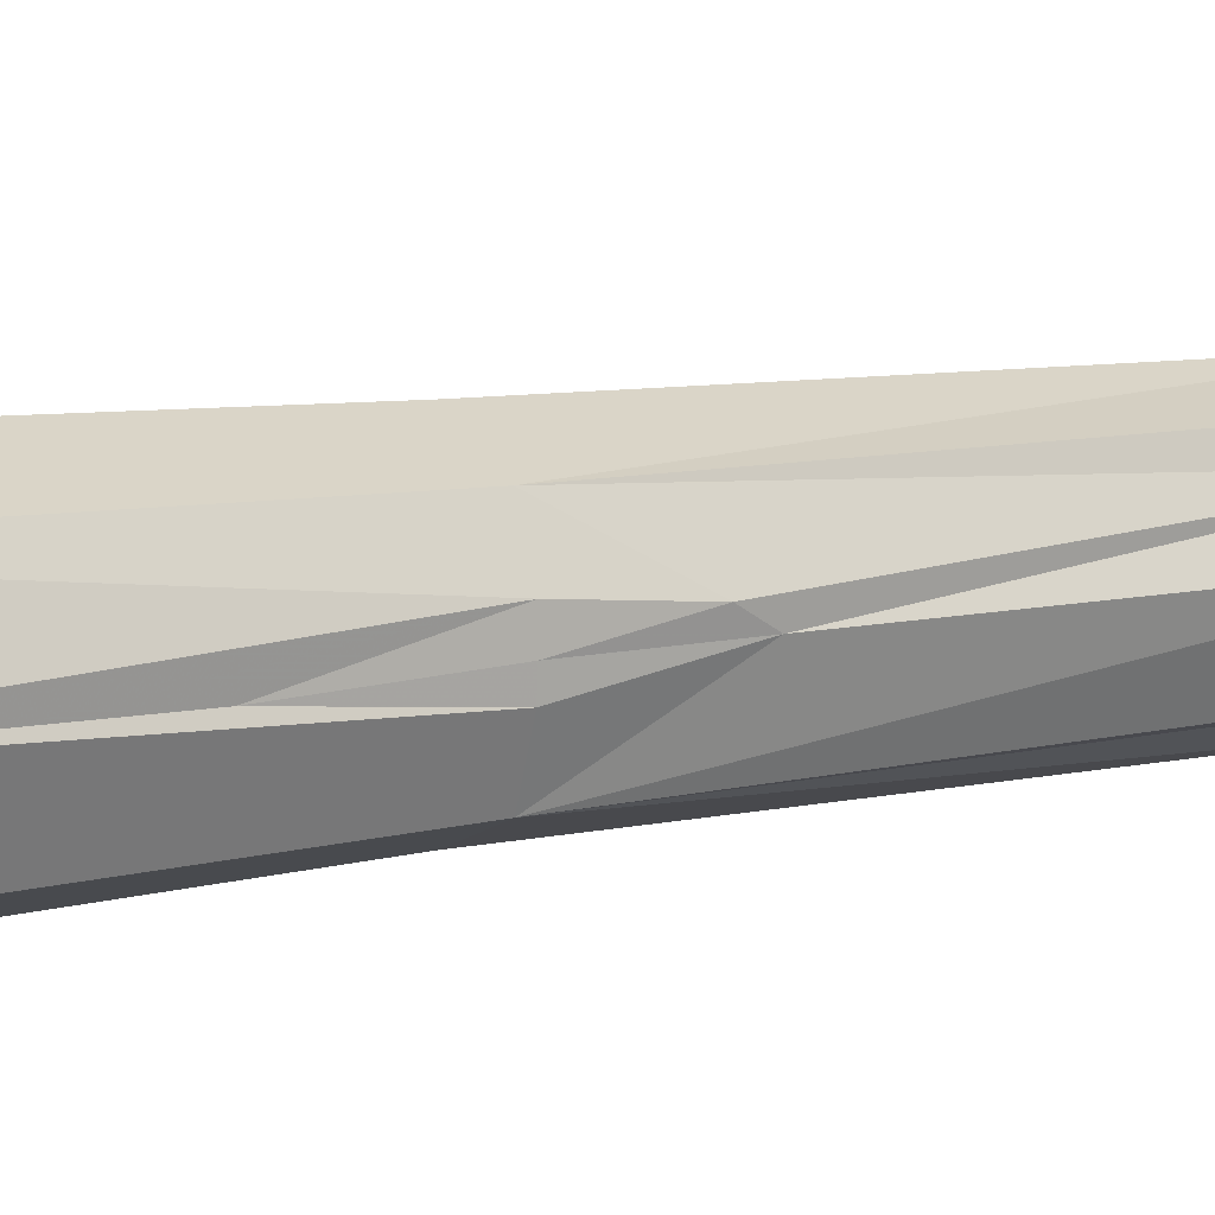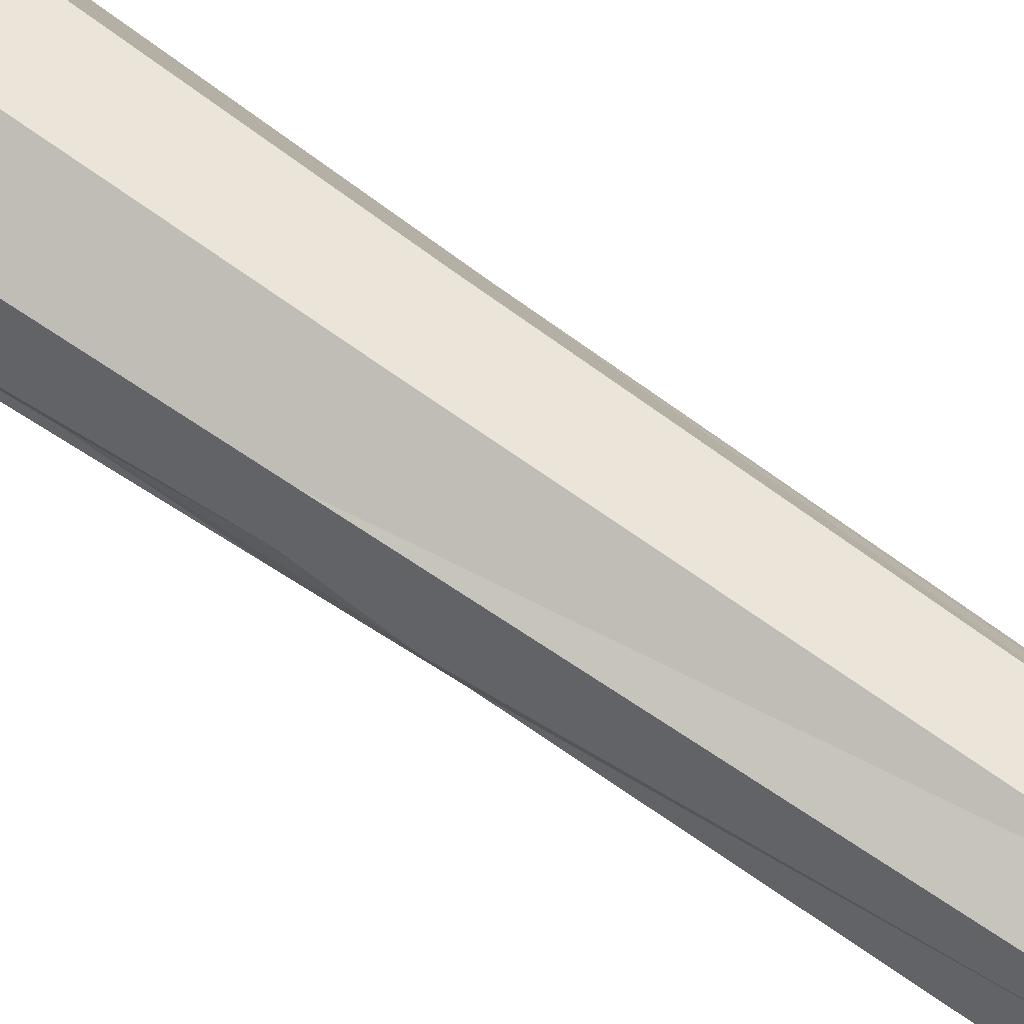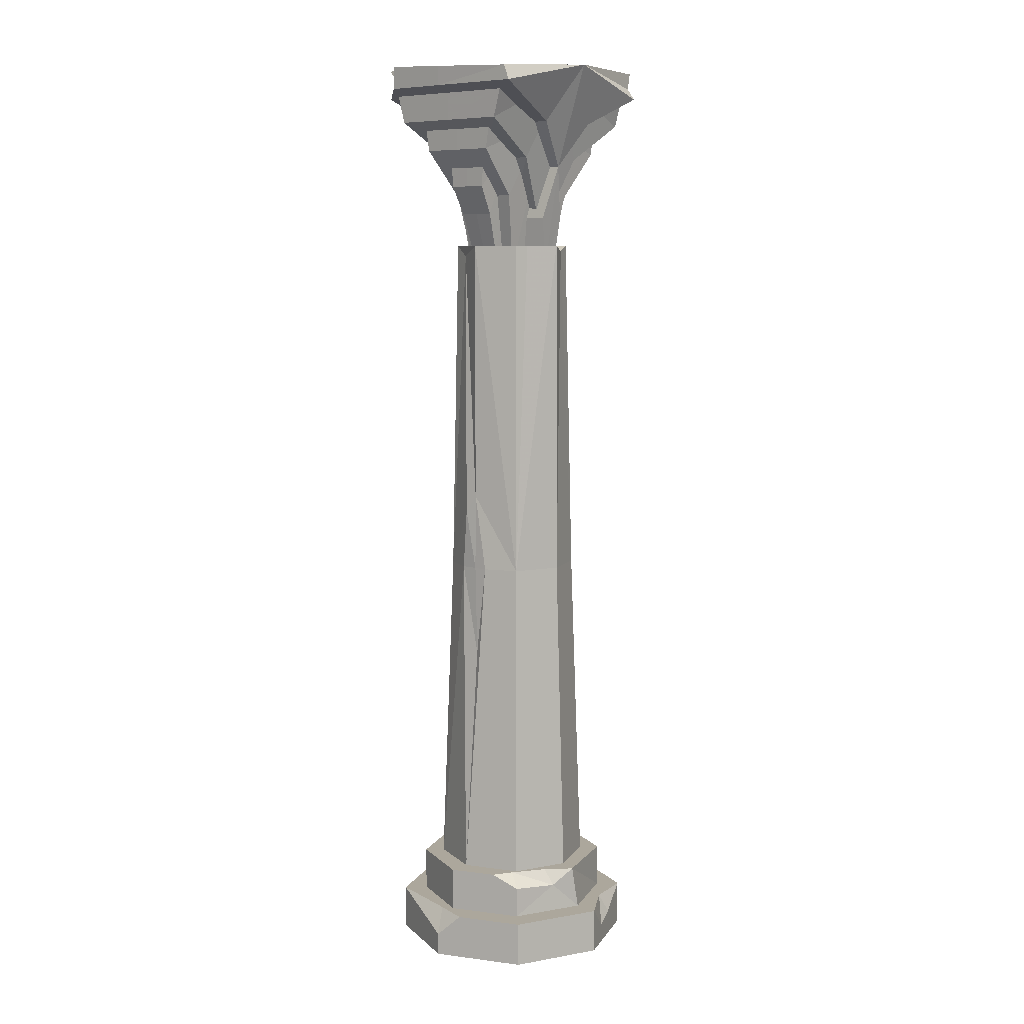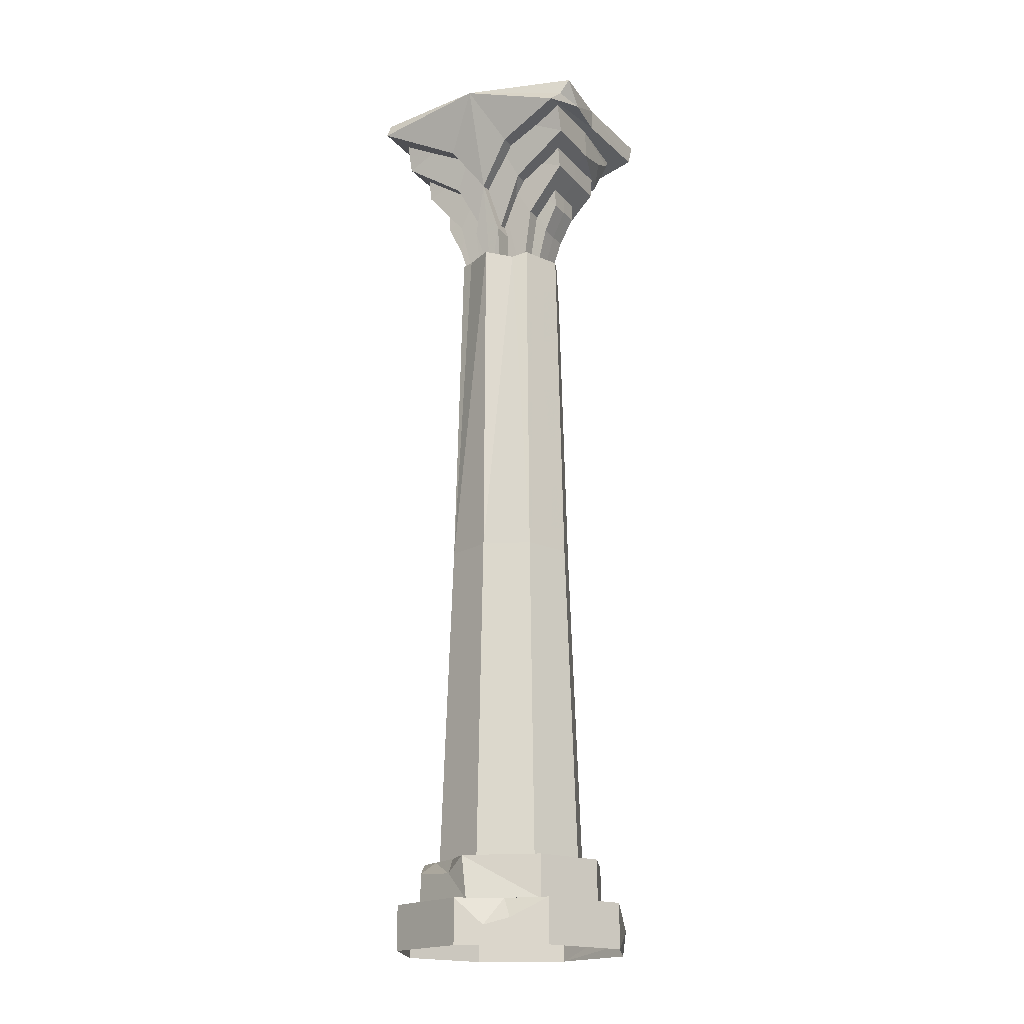
<metadata>
{"format":"obj","ext":"obj","renderer":"f3d","projection":"perspective","resolution":1024,"background":"white","views":[{"elev":10.2,"azim":-118.8,"up":"+Y"},{"elev":72.0,"azim":-55.2,"up":"+Y"},{"elev":8.3,"azim":-48.2,"up":"+Z"},{"elev":-18.4,"azim":27.8,"up":"+Z"}]}
</metadata>
<code>
g tanxian_fuben_257_zhuzi_02
v 7.582 -7.186 187.2
v 11.36 -9.307 206.3
v -0.1881 -11.72 226.1
v -0.1301 -7.186 187.2
v 7.509 -6.07 219.2
v 6.288 -4.23 191.1
v 10.98 -4.23 191.1
v 14 -4.899 201.5
v 28.4 -18.22 239.7
v 26.93 -0.0563 239.7
v 0.04297 -0.0563 239.7
v 0.04297 -25.44 239.6
v 3.58 -14.44 200.4
v 0.04297 -16.73 213.8
v 0.07541 -12.25 187.2
v 3.165 -12.29 187.2
v -0.1881 11.61 226.1
v 11.36 9.195 206.3
v 7.582 6.856 187.2
v -0.1301 6.856 187.2
v 10.98 3.899 191.1
v 6.288 3.899 191.1
v 7.509 5.957 219.2
v 14 4.787 201.5
v 28.36 25.42 239.7
v 0.04297 24.03 239.6
v 0.07541 11.92 187.2
v 0.04297 16.62 213.8
v 3.58 14.32 200.4
v 3.165 11.96 187.2
v -7.431 6.856 187.2
v -11.27 9.195 206.3
v 0.2739 11.61 226.1
v 0.2809 6.856 187.2
v -7.423 5.957 219.2
v -6.137 3.899 191.1
v -10.83 3.899 191.1
v -13.91 4.787 201.5
v -3.494 14.32 200.4
v -3.015 11.96 187.2
v 0.2739 -11.72 226.1
v -11.27 -9.307 206.3
v -7.431 -7.186 187.2
v 0.2809 -7.186 187.2
v -10.83 -4.23 191.1
v -6.137 -4.23 191.1
v -7.423 -6.07 219.2
v -13.91 -4.899 201.5
v -3.494 -14.44 200.4
v -3.015 -12.29 187.2
v 0.4765 14.08 193
v 0.4229 16.22 105.8
v -11.22 11.7 105.8
v -9.397 11.01 193
v 10.65 -10.47 193
v 12.06 -11.86 105.8
v 16.67 -0.079 105.8
v 14.68 -0.1713 193
v 0.1137 -10.52 196.8
v 3.118 -9.974 187.2
v 3.186 -0.1653 187.2
v 0.06653 -0.05633 200.2
v 26.93 -0.0563 239.7
v 28.4 -18.22 239.7
v 28.43 -12.73 234
v 26.93 -0.0563 234
v 3.118 9.643 187.2
v 0.08606 11.58 196.8
v 28.36 23 234
v 28.36 25.42 239.7
v -0.000124 11.58 196.8
v -2.967 9.643 187.2
v -3.035 -0.1653 187.2
v 0.01941 -0.05633 200.2
v -28.43 -0.0563 238.9
v -28.33 15.98 239.7
v -28.32 16.27 234
v -28.43 -0.0563 234
v -2.967 -9.974 187.2
v 0.03708 -10.52 196.8
v -8.445 19.75 225.1
v -23.43 22.21 231.8
v -17.83 23.86 236.1
v 0.04297 24.03 239.6
v -28.43 -0.0563 238.9
v -21.7 18.07 239.7
v -28.33 15.98 239.7
v -20.51 25.39 239.7
v -14.35 0.1782 193
v -9.701 -10.47 193
v -9.397 11.01 193
v -11.08 6.596 190.3
v -11.22 -11.86 105.8
v 0.4228 -16.38 105.8
v 0.4765 -15.87 193
v -6.558 -11.69 193
v 8.084 7.53 192.4
v 3.764 12.8 192.3
v 0.4765 14.08 193
v 10.65 -10.47 193
v 6.874 -11.94 191.8
v 0.4765 -15.87 193
v 16.67 -0.079 105.8
v 12.06 11.7 105.8
v 10.65 10.12 184.3
v 13.15 3.744 192.8
v 3.764 12.8 192.3
v 20.27 15.53 223.3
v 9.779 13.92 216
v 0.05493 18.23 236.4
v 23.63 16.99 230.8
v -28.11 -22.83 237.7
v -28.27 -24.4 234
v -28.27 -24.4 234
v -8.445 -19.86 225.1
v 0.04297 -25.44 239.6
v -28.11 -22.83 237.7
v -14.5 -0.003105 125.6
v -14.35 0.1782 193
v -11.08 6.596 190.3
v -15.14 2.786 121.1
v -9.701 -10.47 193
v -14.35 0.1782 193
v -14.5 -0.003105 125.6
v 14.68 -0.1713 193
v 13.15 3.744 192.8
v 6.874 -11.94 191.8
v 0.4765 -15.87 193
v -6.558 -11.69 193
v 0.05493 -18.34 236.4
v 0.1137 -10.52 196.8
v 9.779 -14.03 216
v 24.75 -16.18 225.5
v 24.75 -18.38 233
v 21.38 -10.31 218
v 21.38 -11.72 226.1
v 17.51 -5.263 208.6
v 17.51 -6.07 219.2
v 8.531 -19.86 225.1
v 24.86 -22.54 232.4
v 0.04297 -25.44 239.6
v 0.04297 -16.73 213.8
v 0.08606 11.58 196.8
v 21.38 10.2 218
v 21.38 11.61 226.1
v 17.51 5.15 208.6
v 17.51 5.957 219.2
v 28.36 23 234
v 28.36 25.42 239.7
v 8.531 19.75 225.1
v 0.04297 16.62 213.8
v 0.04297 24.03 239.6
v 0.03082 18.23 236.4
v -0.000124 11.58 196.8
v -9.693 13.92 216
v -24.67 16.07 225.5
v -24.67 18.26 233
v -21.29 10.2 218
v -21.29 11.61 226.1
v -17.42 5.15 208.6
v -17.42 5.957 219.2
v -20.51 25.39 239.7
v 0.03082 -18.34 236.4
v -9.693 -14.03 216
v 0.03708 -10.52 196.8
v -24.67 -16.18 225.5
v -24.67 -18.38 233
v -21.29 -10.31 218
v -21.29 -11.72 226.1
v -17.42 -5.263 208.6
v -17.42 -6.07 219.2
v 6.874 -11.94 191.8
v 14.68 -0.1713 193
v 23.85 17.5 233
v -28.11 -22.83 237.7
v -14.78 4.271 105.8
v -14.51 -3.436 105.8
f 1 2 3
f 3 4 1
f 5 6 7
f 7 8 5
f 9 10 11
f 11 12 9
f 13 14 15
f 15 16 13
f 17 18 19
f 19 20 17
f 21 22 23
f 23 24 21
f 25 26 11
f 11 10 25
f 27 28 29
f 29 30 27
f 31 32 33
f 33 34 31
f 35 36 37
f 37 38 35
f 39 28 27
f 27 40 39
f 41 42 43
f 43 44 41
f 45 46 47
f 47 48 45
f 15 14 49
f 49 50 15
f 51 52 53
f 53 54 51
f 55 56 57
f 57 58 55
f 59 60 61
f 61 62 59
f 63 64 65
f 65 66 63
f 61 67 68
f 68 62 61
f 63 66 69
f 69 70 63
f 71 72 73
f 73 74 71
f 75 76 77
f 77 78 75
f 73 79 80
f 80 74 73
f 81 82 83
f 83 84 81
f 85 11 86
f 86 87 85
f 26 88 86
f 86 11 26
f 89 90 91
f 91 92 89
f 93 94 95
f 95 96 93
f 97 98 99
f 99 100 97
f 101 102 94
f 94 56 101
f 103 104 105
f 105 106 103
f 104 52 107
f 107 105 104
f 108 109 110
f 110 111 108
f 112 75 78
f 78 113 112
f 114 115 116
f 116 117 114
f 118 119 120
f 120 121 118
f 120 54 53
f 53 121 120
f 93 122 123
f 123 124 93
f 125 126 97
f 97 100 125
f 127 99 91
f 91 128 127
f 129 128 91
f 91 90 129
f 130 131 132
f 133 134 130
f 130 132 133
f 135 136 3
f 3 2 135
f 5 8 137
f 5 137 138
f 116 139 140
f 139 141 142
f 110 109 143
f 144 17 145
f 17 144 18
f 23 146 24
f 23 147 146
f 148 84 149
f 84 148 150
f 150 151 152
f 153 154 155
f 156 157 153
f 153 155 156
f 158 159 33
f 33 32 158
f 35 38 160
f 35 160 161
f 162 84 83
f 81 152 151
f 163 164 165
f 166 163 167
f 163 166 164
f 168 41 169
f 41 168 42
f 47 170 48
f 47 171 170
f 115 142 141
f 172 100 99
f 101 56 55
f 106 173 103
f 52 51 107
f 111 110 174
f 11 85 175
f 175 12 11
f 96 122 93
f 121 53 176
f 177 93 124
g tanxian_fuben_257_zhuzi_02
v 0.06653 -0.05633 200.2
v 9.977 -0.0563 216
v 9.779 -14.03 216
v 0.1137 -10.52 196.8
v 24.75 -18.38 233
v 24.75 -16.18 225.5
v 24.79 0.07377 225.5
v 24.8 -0.0563 233
v 24.79 0.07377 225.5
v 24.75 -16.18 225.5
v 7.626 -0.1653 187.2
v 11.4 -0.0563 206.3
v 11.36 -9.307 206.3
v 7.582 -7.186 187.2
v 21.43 -0.0563 218
v 21.38 -10.31 218
v 17.56 -0.0563 208.6
v 17.51 -5.263 208.6
v 14 -4.899 201.5
v 14.05 -0.05633 201.5
v 17.56 -0.0563 219.2
v 17.51 -6.07 219.2
v 17.51 -5.263 208.6
v 17.56 -0.0563 208.6
v 0.09643 -0.0563 213.8
v 0.04297 -16.73 213.8
v 3.58 -14.44 200.4
v 3.63 -0.05633 200.4
v 8.624 -0.0563 225.1
v 8.531 -19.86 225.1
v 21.38 -10.31 218
v 21.43 -0.0563 218
v 21.43 -0.0563 226.1
v 21.38 -11.72 226.1
v 10.98 -4.23 191.1
v 11.03 -0.1653 191.1
v 3.165 -12.29 187.2
v 3.186 -0.1653 187.2
v 9.779 13.92 216
v 0.08606 11.58 196.8
v 7.582 6.856 187.2
v 11.36 9.195 206.3
v 21.38 10.2 218
v 14 4.787 201.5
v 17.51 5.15 208.6
v 17.51 5.15 208.6
v 17.51 5.957 219.2
v 3.58 14.32 200.4
v 0.04297 16.62 213.8
v 8.531 19.75 225.1
v 28.36 23 234
v 26.93 -0.0563 234
v 21.38 10.2 218
v 21.38 11.61 226.1
v 10.98 3.899 191.1
v 3.165 11.96 187.2
v 0.01941 -0.05633 200.2
v -9.891 -0.0563 216
v -9.693 13.92 216
v -0.000124 11.58 196.8
v -24.67 18.26 233
v -24.67 16.07 225.5
v -24.72 -0.0563 225.5
v -24.72 -0.0563 233
v -24.72 -0.0563 225.5
v -24.67 16.07 225.5
v -7.476 -0.1653 187.2
v -11.32 -0.0563 206.3
v -11.27 9.195 206.3
v -7.431 6.856 187.2
v -21.34 -0.0563 218
v -21.29 10.2 218
v -17.47 -0.0563 208.6
v -17.42 5.15 208.6
v -13.91 4.787 201.5
v -13.96 -0.05633 201.5
v -17.47 -0.0563 219.2
v -17.42 5.957 219.2
v -17.42 5.15 208.6
v -17.47 -0.0563 208.6
v -0.01056 -0.0563 213.8
v -3.494 14.32 200.4
v -3.544 -0.05633 200.4
v -8.445 19.75 225.1
v -8.538 -0.0563 225.1
v -28.32 16.27 234
v -23.43 22.21 231.8
v -21.29 10.2 218
v -21.34 -0.0563 218
v -21.34 -0.0563 226.1
v -21.29 11.61 226.1
v -10.83 3.899 191.1
v -10.88 -0.1653 191.1
v -3.015 11.96 187.2
v -3.035 -0.1653 187.2
v -9.693 -14.03 216
v 0.03708 -10.52 196.8
v -24.67 -16.18 225.5
v -24.67 -18.38 233
v -24.67 -16.18 225.5
v -7.431 -7.186 187.2
v -11.27 -9.307 206.3
v -21.29 -10.31 218
v -13.91 -4.899 201.5
v -17.42 -5.263 208.6
v -17.42 -5.263 208.6
v -17.42 -6.07 219.2
v -3.494 -14.44 200.4
v -8.445 -19.86 225.1
v -28.27 -24.4 234
v -28.43 -0.0563 234
v -21.29 -10.31 218
v -21.29 -11.72 226.1
v -10.83 -4.23 191.1
v -3.015 -12.29 187.2
v 0.4266 -30.47 10.97
v -21.17 -21.53 10.97
v -21.17 -21.53 -0.4355
v 0.4266 -30.47 -0.4355
v 0.4266 -19.26 21.57
v 0.4228 -16.38 105.8
v -11.22 -11.86 105.8
v -13.37 -13.89 21.57
v 0.4266 30.6 10.97
v 0.4266 30.6 -0.4355
v -21.17 21.65 -0.4355
v -21.17 21.65 10.97
v -16.96 17.45 11.05
v -24.17 0.06303 11.05
v -24.17 0.06306 22.12
v -16.96 17.45 22.12
v 0.4266 24.65 22.12
v 0.4266 24.65 11.05
v -13.37 14.02 21.57
v -11.22 11.7 105.8
v 0.4229 16.22 105.8
v 0.4266 19.38 21.57
v 0.4266 0.06306 22.12
v 0.4266 24.65 22.12
v -16.96 17.45 22.12
v -24.17 0.06306 22.12
v 22.02 -21.53 -0.4355
v 30.97 0.06302 -0.4355
v 30.97 0.06302 10.97
v 22.02 -21.53 10.97
v 17.82 -17.32 11.05
v 25.02 0.06302 11.05
v 25.02 0.06305 22.12
v 17.82 -17.32 22.12
v -1.231 -23.84 22.12
v 0.4266 -24.53 11.05
v 19.68 0.06305 21.57
v 16.67 -0.079 105.8
v 12.06 -11.86 105.8
v 14.22 -13.89 21.57
v -1.231 -23.84 22.12
v 17.82 -17.32 22.12
v 25.02 0.06305 22.12
v 17.82 17.45 11.05
v 17.82 17.45 22.12
v 0.4266 19.38 21.57
v 12.06 11.7 105.8
v 14.22 14.02 21.57
v 17.82 17.45 22.12
v 28.43 -12.73 234
v 24.86 -22.54 232.4
v 20.27 15.53 223.3
v 24.79 0.07377 225.5
v 23.63 16.99 230.8
v 23.85 17.5 233
v 24.11 10.3 227.9
v 16.67 -0.079 105.8
v 19.68 0.06305 21.57
v -19.64 -10.86 22.12
v -16.96 -17.32 18.89
v -14.76 -13.57 22.12
v -16.96 -17.32 18.89
v -6.462 -21.32 18.16
v -6.803 -18.54 22.12
v -6.462 -21.32 18.16
v -16.96 -17.32 11.05
v 30.97 0.06302 10.97
v 0.4266 0.06303 10.97
v 10.82 -23.74 10.97
v 22.02 -21.53 10.97
v 13.1 -25.22 6.121
v 7.047 -27.73 4.382
v -30.11 0.06303 5.266
v -30.11 0.06303 -0.4355
v -27.7 -5.759 10.97
v -21.17 -21.53 10.97
v 0.4266 -30.47 10.97
v -27.7 -5.759 10.97
v -30.11 0.06303 5.266
v 15.23 24.88 5.247
v 16.13 24.1 10.97
v 0.4266 30.6 10.97
v 23 17.76 10.97
v 16.13 24.1 10.97
v 25.69 15.61 5.303
v 23 17.76 10.97
v 22.02 21.65 2.764
v 22.02 21.65 -0.4355
v -14.78 4.271 105.8
v -18.83 0.06306 21.57
v -15.14 -1.029 82.39
v -14.51 -3.436 105.8
v -18.83 0.06306 21.57
v -14.5 -0.003105 125.6
v -14.76 -0.079 105.8
v -14.51 -3.436 105.8
v 10.65 10.12 184.3
v 3.764 12.8 192.3
v 8.084 7.53 192.4
v 20.27 15.53 223.3
v 24.11 10.3 227.9
v 24.79 0.07377 225.5
v -15.14 -1.029 82.39
v -14.78 4.271 105.8
v 25.69 15.61 5.303
v 19.42 20.25 4.803
v 23 17.76 10.97
v 15.23 24.88 5.247
v 22.02 21.65 2.764
v 23.63 16.99 230.8
v 24.11 10.3 227.9
v 20.27 15.53 223.3
v -17.83 23.86 236.1
v -22.94 19.07 235.3
v -20.51 25.39 239.7
v -21.7 18.07 239.7
v -28.33 15.98 239.7
v -28.32 16.27 234
v -23.43 22.21 231.8
v 0.04297 -25.44 239.6
v 26.18 -19.39 235.4
v 28.4 -18.22 239.7
v 28.43 -12.73 234
v 24.86 -22.54 232.4
v -15.14 2.786 121.1
v 24.79 0.07377 225.5
v -14.76 -13.57 22.12
v -19.64 -10.86 22.12
v -6.803 -18.54 22.12
v -1.231 -23.84 22.12
v -6.462 -21.32 18.16
v -1.231 -23.84 22.12
v -6.803 -18.54 22.12
v 22.02 -21.53 10.97
v 10.82 -23.74 10.97
v 13.1 -25.22 6.121
v 0.4266 -30.47 10.97
v 7.047 -27.73 4.382
v -25.41 2.977 10.97
v -21.17 21.65 10.97
v -25.41 2.977 10.97
v -27.7 -5.759 10.97
v -25.41 2.977 10.97
v -30.11 0.06303 5.266
v 16.13 24.1 10.97
v 19.42 20.25 4.803
v 16.13 24.1 10.97
v 23 17.76 10.97
v -21.17 21.65 10.97
v -19.64 -10.86 22.12
v 13.15 3.744 192.8
v -15.14 -1.029 82.39
f 178 179 180
f 180 181 178
f 182 183 184
f 184 185 182
f 179 186 187
f 187 180 179
f 188 189 190
f 190 191 188
f 192 193 190
f 190 189 192
f 194 195 196
f 196 197 194
f 198 199 200
f 200 201 198
f 202 203 204
f 204 205 202
f 206 207 203
f 203 202 206
f 208 209 210
f 210 211 208
f 212 213 197
f 197 196 212
f 214 215 205
f 205 204 214
f 216 179 178
f 178 217 216
f 188 218 219
f 219 189 188
f 219 220 192
f 192 189 219
f 221 222 194
f 194 197 221
f 223 224 198
f 198 201 223
f 225 226 202
f 202 205 225
f 227 228 229
f 229 206 227
f 226 227 206
f 206 202 226
f 210 209 230
f 230 231 210
f 197 213 232
f 232 221 197
f 205 215 233
f 233 225 205
f 234 235 236
f 236 237 234
f 238 239 240
f 240 241 238
f 235 242 243
f 243 236 235
f 244 245 246
f 246 247 244
f 248 249 246
f 246 245 248
f 250 251 252
f 252 253 250
f 254 255 256
f 256 257 254
f 258 226 259
f 259 260 258
f 261 262 263
f 263 264 261
f 262 261 226
f 226 258 262
f 265 266 267
f 267 268 265
f 269 270 253
f 253 252 269
f 271 272 260
f 260 259 271
f 273 235 234
f 234 274 273
f 240 275 276
f 276 241 240
f 277 242 235
f 235 273 277
f 244 278 279
f 279 245 244
f 279 280 248
f 248 245 279
f 281 282 250
f 250 253 281
f 283 284 254
f 254 257 283
f 285 203 258
f 258 260 285
f 286 287 288
f 288 262 286
f 203 286 262
f 262 258 203
f 267 266 289
f 289 290 267
f 253 270 291
f 291 281 253
f 260 272 292
f 292 285 260
f 293 294 295
f 295 296 293
f 297 298 299
f 299 300 297
f 301 302 303
f 303 304 301
f 305 306 307
f 307 308 305
f 309 310 305
f 305 308 309
f 311 312 313
f 313 314 311
f 315 316 317
f 317 318 315
f 319 320 321
f 321 322 319
f 323 324 325
f 325 326 323
f 327 328 323
f 323 326 327
f 329 330 331
f 331 332 329
f 332 331 298
f 298 297 332
f 315 333 334
f 334 335 315
f 336 337 325
f 325 324 336
f 309 337 336
f 336 310 309
f 338 313 339
f 339 340 338
f 315 335 341
f 341 316 315
f 229 342 343
f 343 206 229
f 179 216 344
f 344 345 179
f 346 347 185
f 185 348 346
f 339 349 350
f 350 340 339
f 351 307 306
f 306 352 351
f 353 354 355
f 355 356 353
f 357 352 358
f 358 328 357
f 359 360 361
f 361 362 359
f 363 364 296
f 296 319 363
f 365 366 295
f 295 367 365
f 368 369 360
f 360 370 368
f 303 366 371
f 371 304 303
f 372 302 301
f 301 373 372
f 374 360 375
f 375 376 374
f 321 320 377
f 377 378 321
f 379 380 302
f 302 372 379
f 380 379 377
f 377 320 380
f 381 312 311
f 381 311 382
f 381 382 383
f 300 299 384
f 384 385 300
f 386 387 388
f 389 390 391
f 207 206 343
f 392 393 394
f 387 395 388
f 395 387 396
f 397 398 399
f 400 398 401
f 402 403 404
f 405 406 407
f 408 406 409
f 409 406 410
f 410 406 411
f 411 406 405
f 408 407 406
f 412 413 414
f 414 413 415
f 415 413 416
f 416 413 412
f 262 288 263
f 396 387 417
f 387 386 417
f 348 185 418
f 419 318 420
f 306 358 352
f 419 421 315
f 421 422 315
f 423 424 425
f 419 315 318
f 328 327 357
f 426 427 428
f 363 319 322
f 360 369 361
f 427 429 430
f 427 430 428
f 364 293 296
f 295 294 367
f 370 360 431
f 360 432 433
f 360 374 432
f 434 435 436
f 360 359 375
f 397 401 398
f 400 437 398
f 438 439 440
f 435 441 436
f 353 442 354
f 391 443 389
f 444 385 384

</code>
